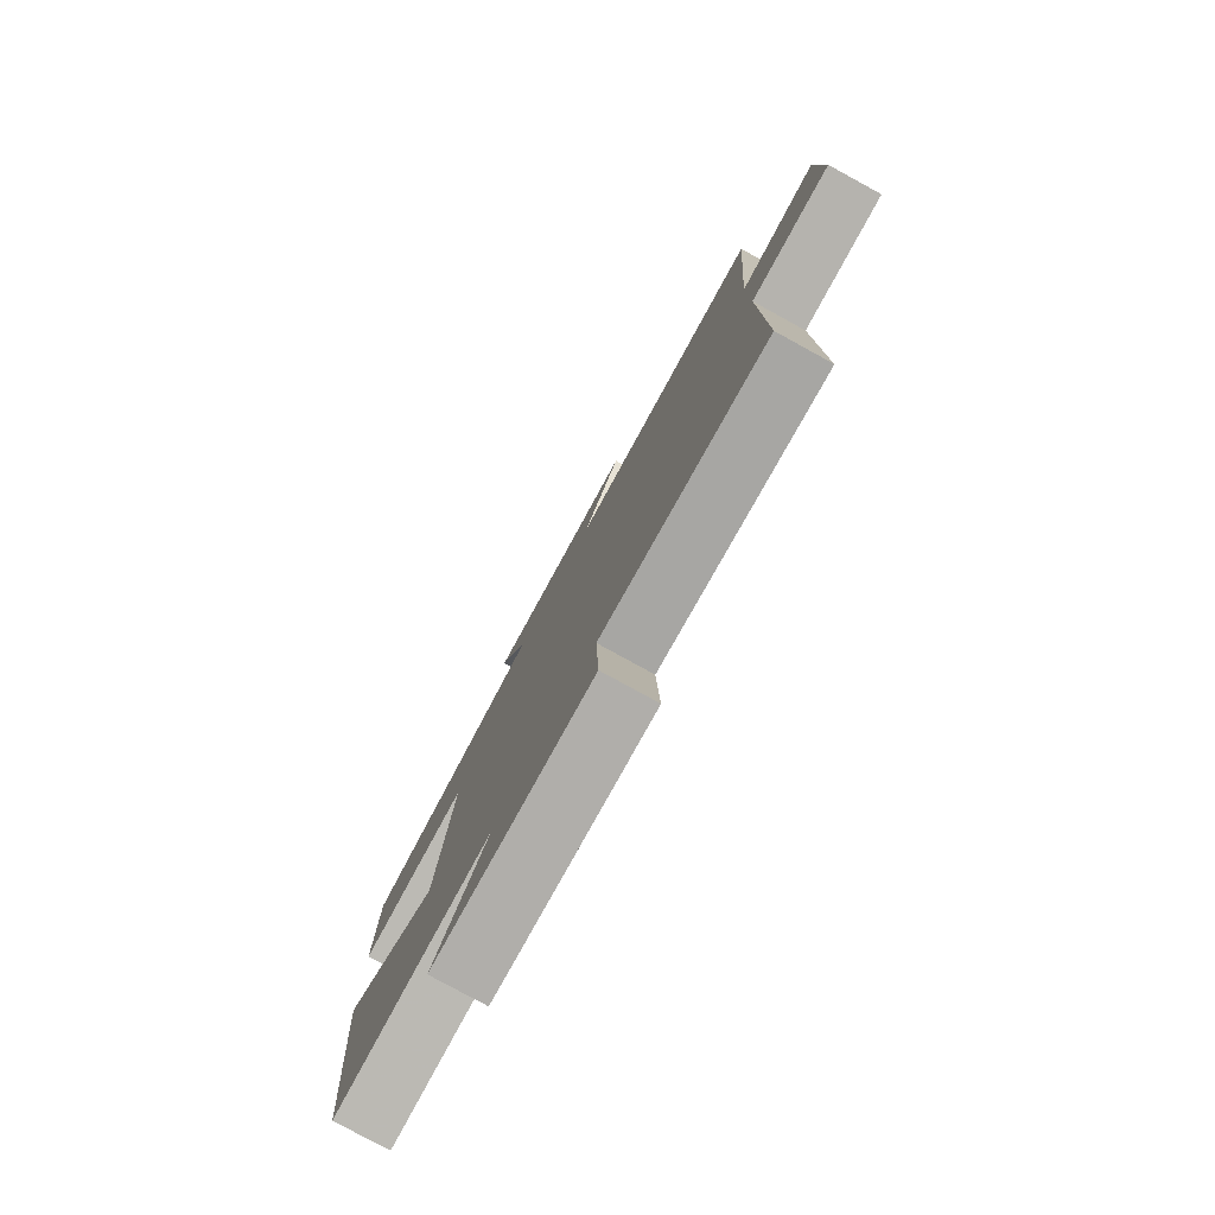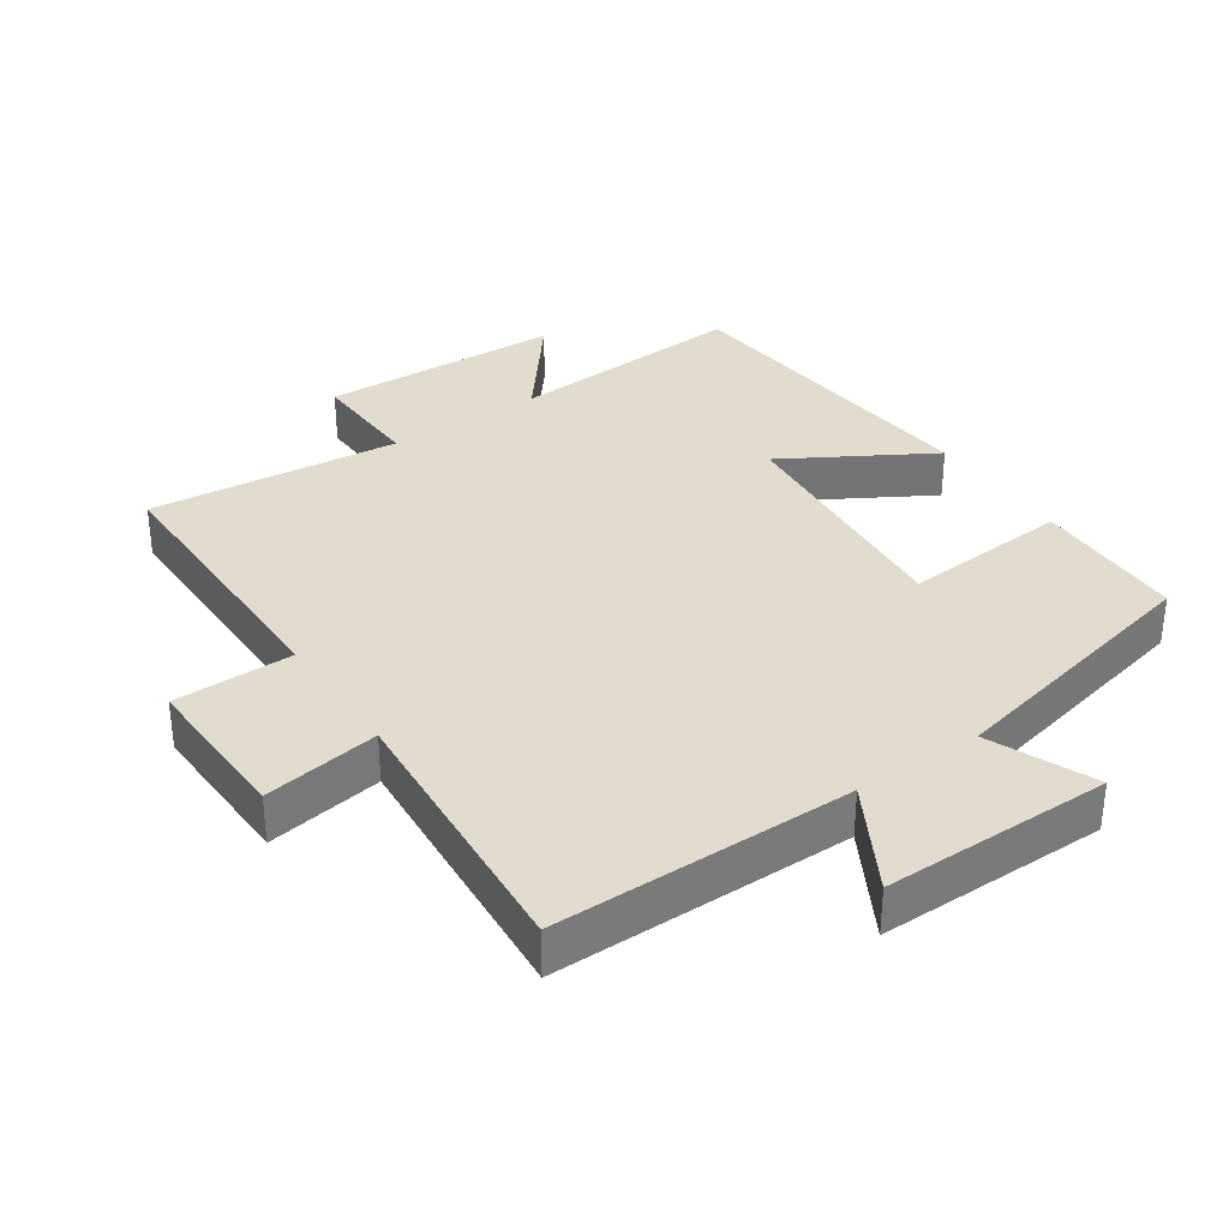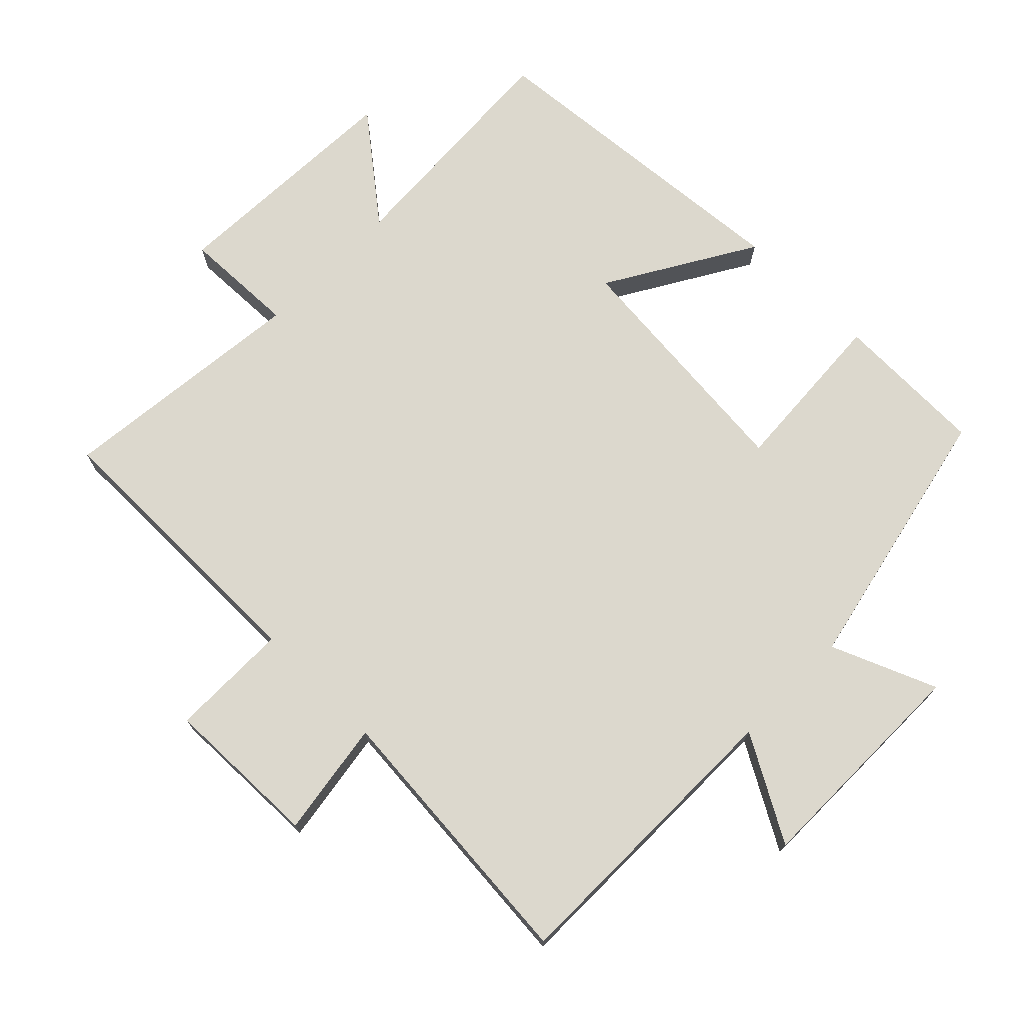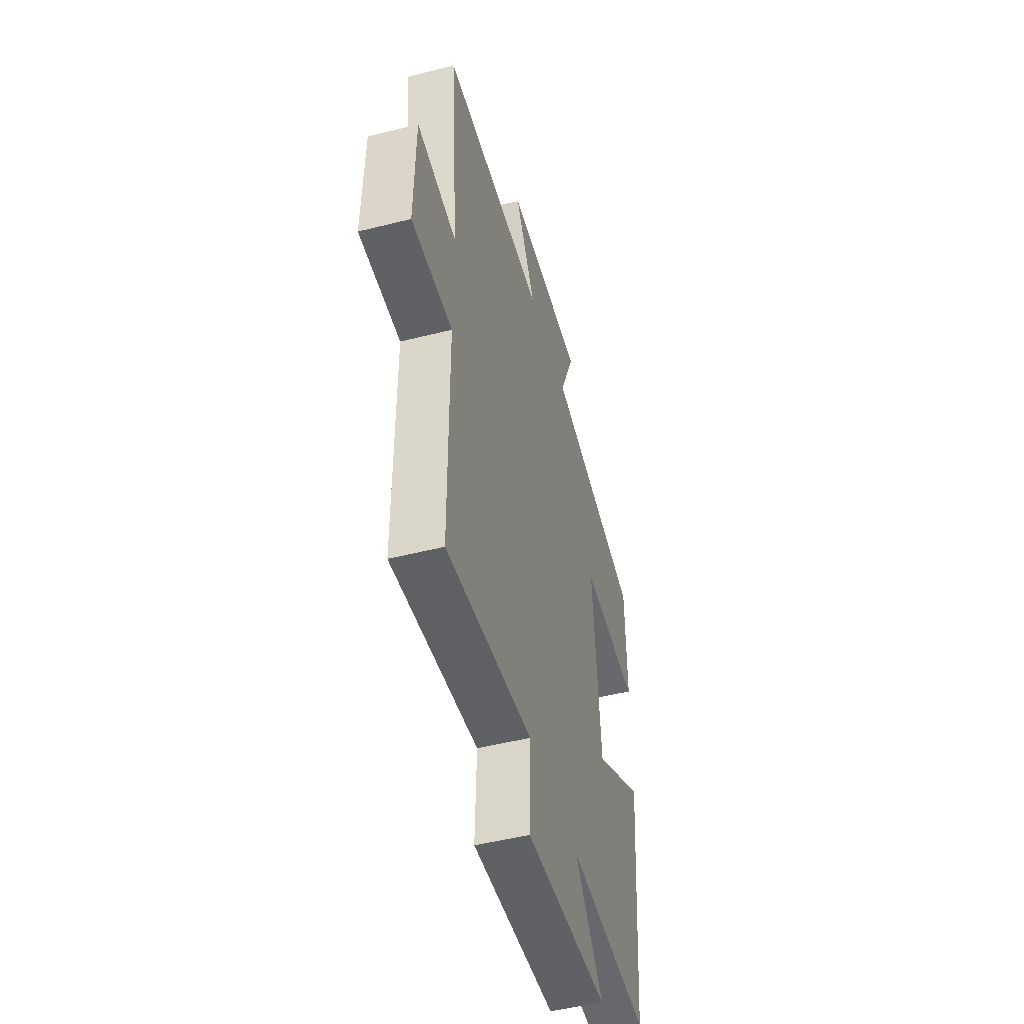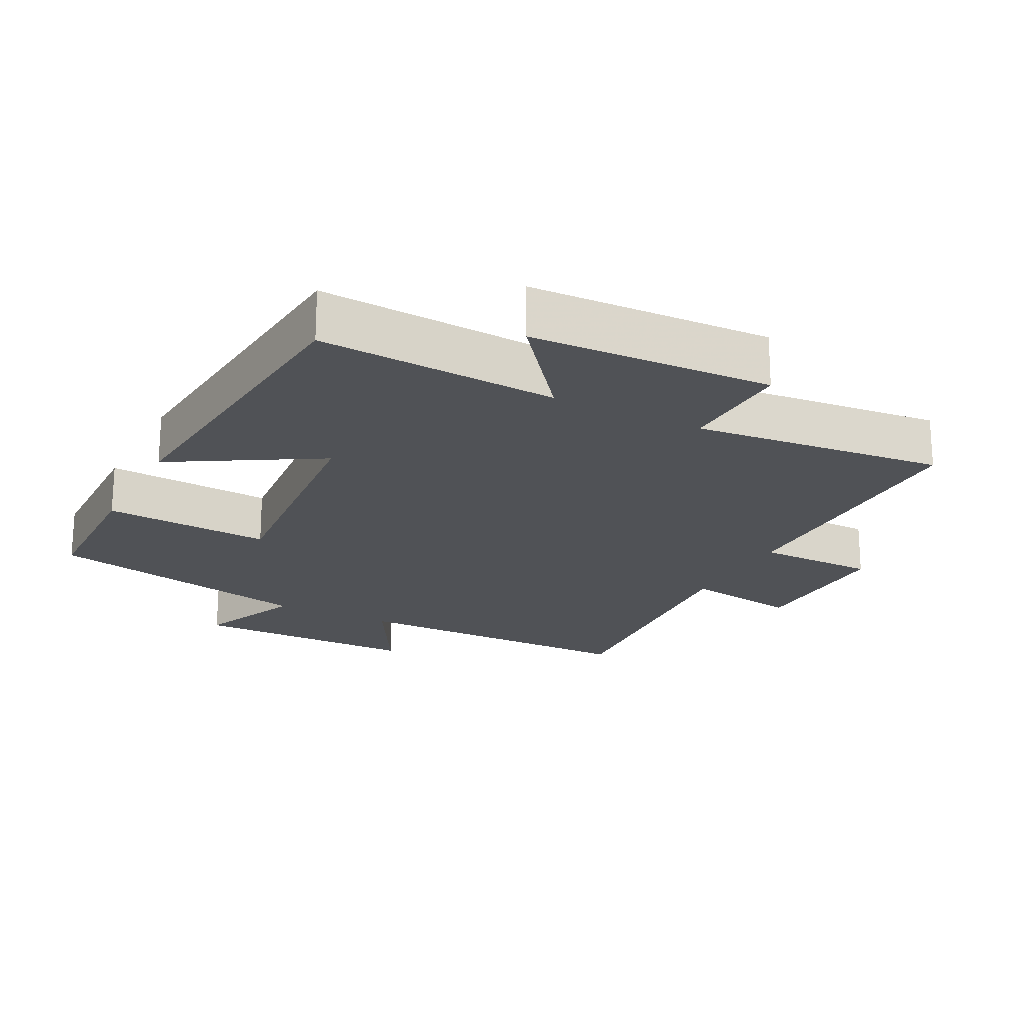
<metadata>
{"format":"obj","ext":"obj","renderer":"f3d","projection":"perspective","resolution":1024,"background":"white","views":[{"elev":-79.8,"azim":-118.7,"up":"+Z"},{"elev":34.0,"azim":-34.4,"up":"+Y"},{"elev":72.6,"azim":-45.2,"up":"+Y"},{"elev":-49.2,"azim":-74.3,"up":"+Z"},{"elev":-20.7,"azim":152.8,"up":"+Y"}]}
</metadata>
<code>
v -0.532 0.07 0.499
v -0.091 0.07 0.5
v -0.178 0.07 0.655
v 0.16 0.07 0.655
v 0.095 0.07 0.5
v 0.496 0.07 0.411
v 0.5 0.07 0.185
v 0.252 0.07 0.202
v 0.284 0.07 -0.164
v 0.5 0.07 -0.037
v 0.456 0.07 -0.522
v 0.102 0.07 -0.5
v 0.224 0.07 -0.654
v -0.134 0.07 -0.668
v -0.128 0.07 -0.5
v -0.5 0.07 -0.538
v -0.5 0.07 -0.116
v -0.677 0.07 -0.115
v -0.671 0.07 0.117
v -0.5 0.07 0.09
v -0.532 0 0.499
v -0.091 0 0.5
v -0.178 0 0.655
v 0.16 0 0.655
v 0.095 0 0.5
v 0.496 0 0.411
v 0.5 0 0.185
v 0.252 0 0.202
v 0.284 0 -0.164
v 0.5 0 -0.037
v 0.456 0 -0.522
v 0.102 0 -0.5
v 0.224 0 -0.654
v -0.134 0 -0.668
v -0.128 0 -0.5
v -0.5 0 -0.538
v -0.5 0 -0.116
v -0.677 0 -0.115
v -0.671 0 0.117
v -0.5 0 0.09
f 17 18 19 20
f 15 16 17 20
f 15 20 1 2
f 12 13 14 15
f 12 15 2
f 9 10 11 12
f 8 9 12 2
f 7 8 2
f 6 7 2
f 5 6 2
f 2 3 4 5
f 40 39 38 37
f 40 37 36 35
f 22 21 40 35
f 35 34 33 32
f 22 35 32
f 32 31 30 29
f 22 32 29 28
f 22 28 27
f 22 27 26
f 22 26 25
f 25 24 23 22
f 1 21 22 2
f 2 22 23 3
f 3 23 24 4
f 4 24 25 5
f 5 25 26 6
f 6 26 27 7
f 7 27 28 8
f 8 28 29 9
f 9 29 30 10
f 10 30 31 11
f 11 31 32 12
f 12 32 33 13
f 13 33 34 14
f 14 34 35 15
f 15 35 36 16
f 16 36 37 17
f 17 37 38 18
f 18 38 39 19
f 19 39 40 20
f 20 40 21 1

</code>
